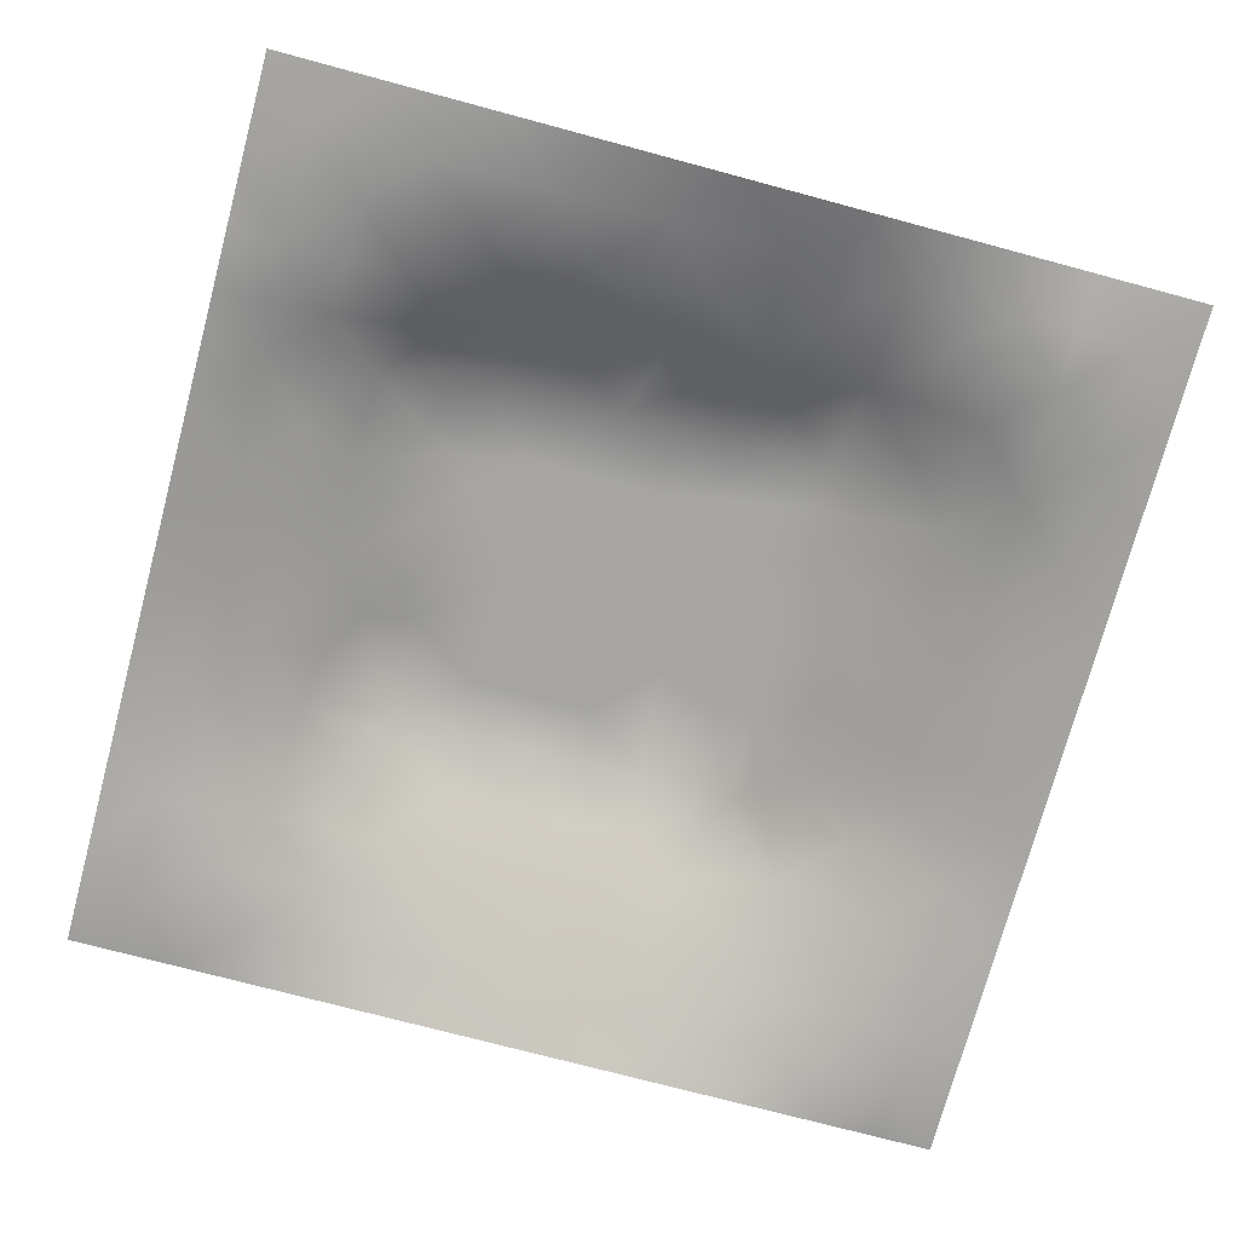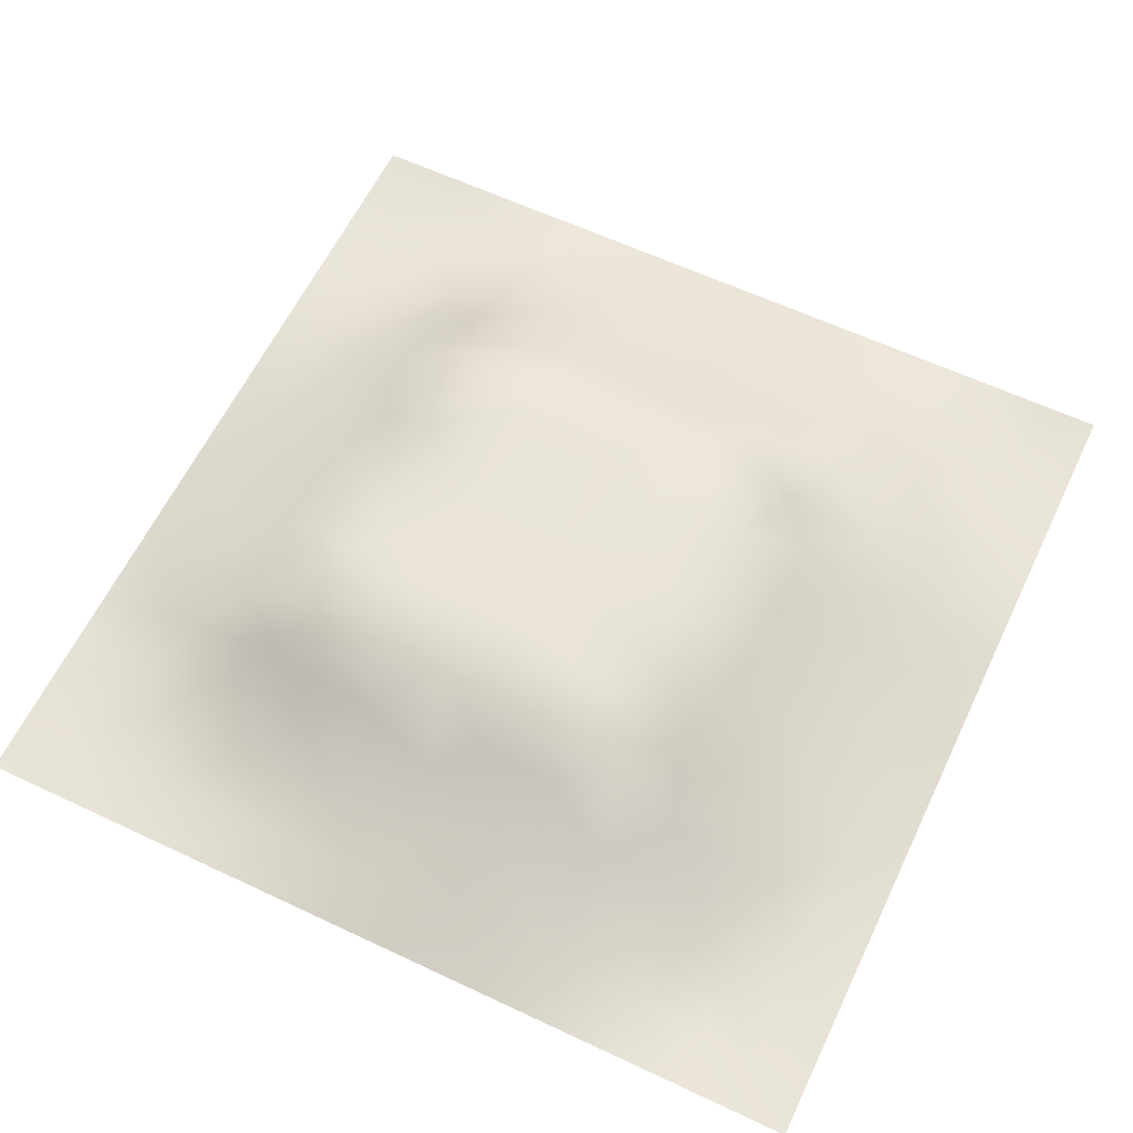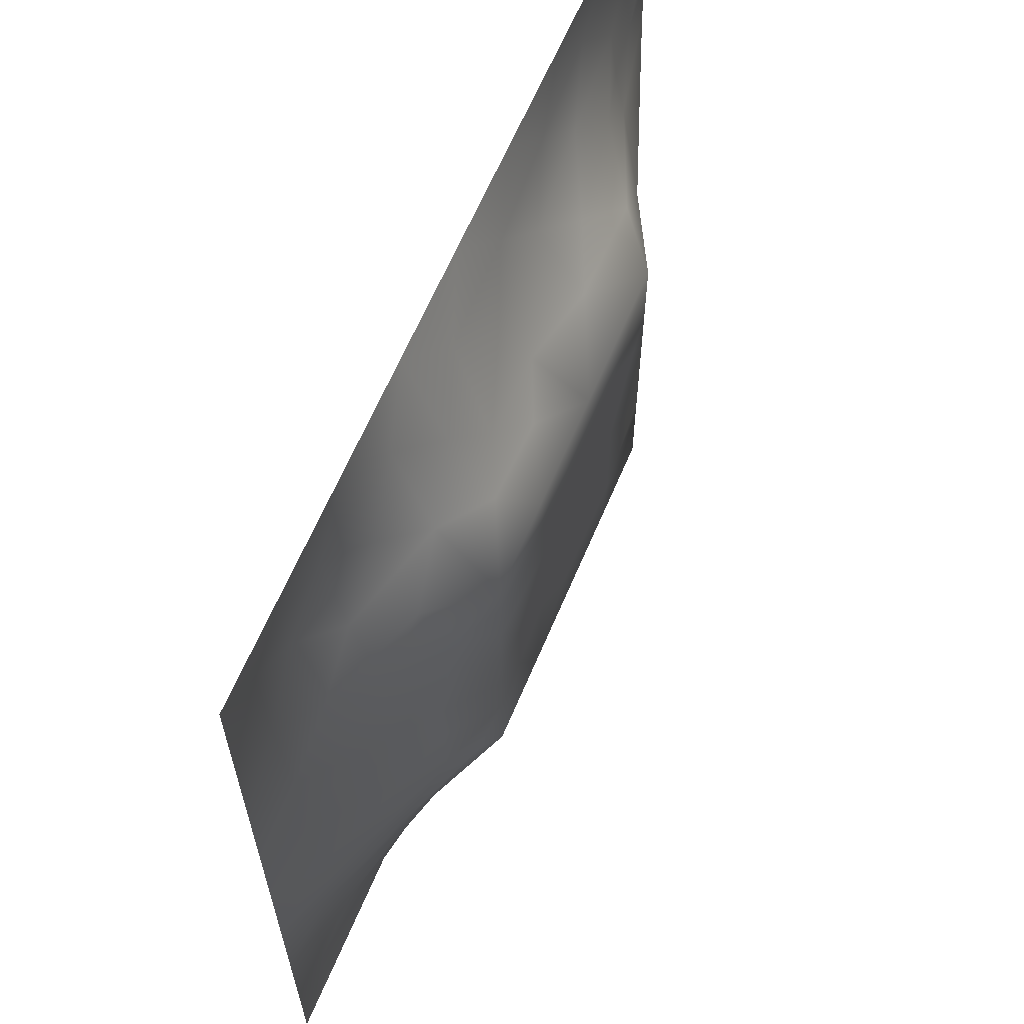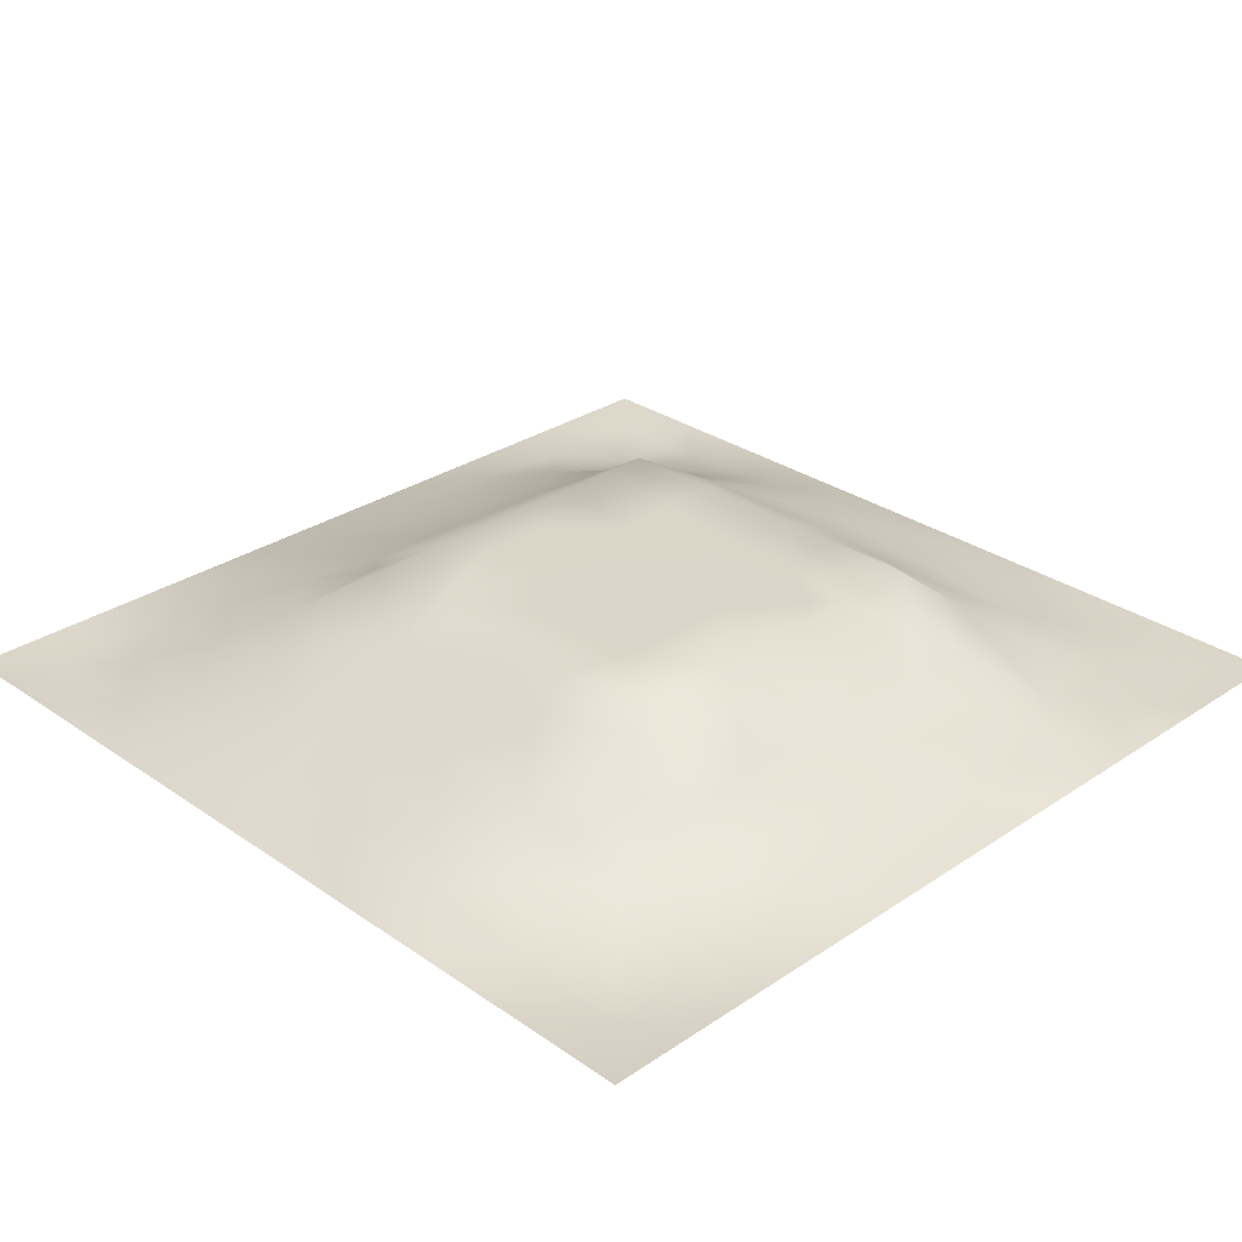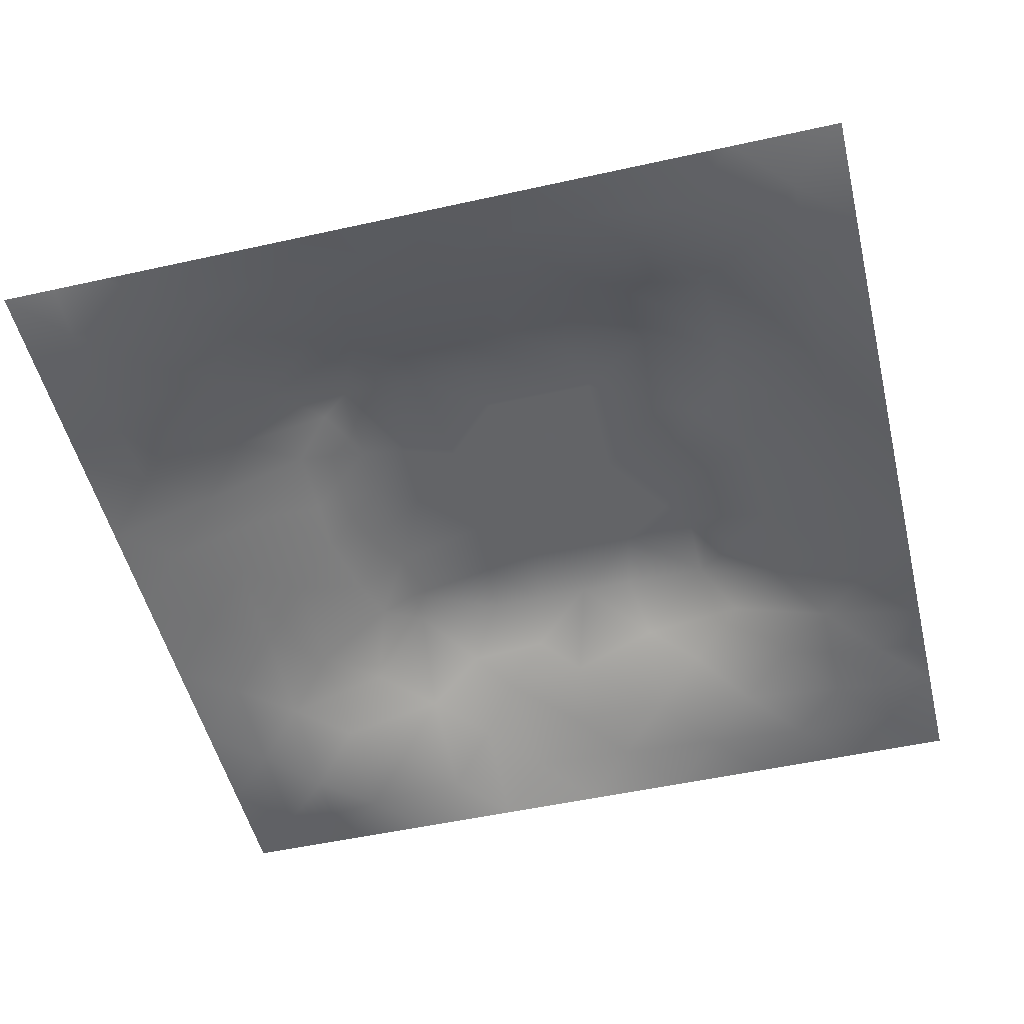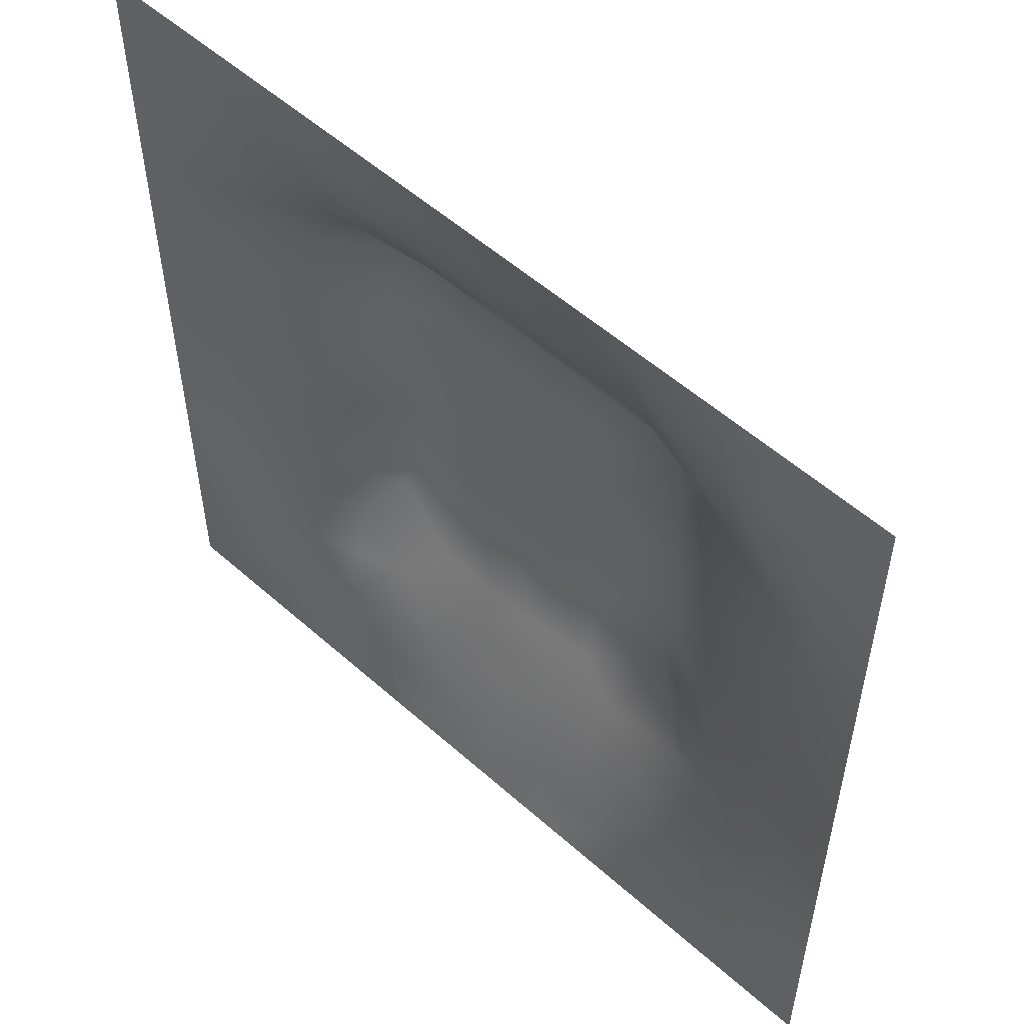
<metadata>
{"format":"obj","ext":"obj","renderer":"f3d","projection":"perspective","resolution":1024,"background":"white","views":[{"elev":-73.8,"azim":165.0,"up":"+Z"},{"elev":61.2,"azim":-154.4,"up":"+Z"},{"elev":63.6,"azim":-67.1,"up":"+Y"},{"elev":29.5,"azim":45.4,"up":"+Z"},{"elev":-51.2,"azim":13.6,"up":"+Z"},{"elev":54.4,"azim":-136.7,"up":"+Y"}]}
</metadata>
<code>
v -0 0 -0
v 1 0 -0
v -0 1 0
v 1 1 0
v 0.5013 0.501 0.1197
v -0 0.5 0
v 0.5 1 0
v 1 0.5 0
v 0.5 -0 0
v 0.2464 0.7546 0.06457
v 0.7573 0.7577 0.07847
v 0.247 0.2463 0.06647
v 0.7579 0.2436 0.07397
v 0.75 0 0
v 0.25 0 0
v 1 0.75 0
v 1 0.25 0
v 0.25 1 0
v 0.75 1 0
v 0 0.25 0
v 0 0.75 -0
v 0.3633 0.2153 0.07994
v 0.6328 0.7752 0.08089
v 0.0625 0 -0
v 0.8141 0.2485 0.0425
v 0.875 0.3752 0.03635
v 0.6263 0.1228 0.04287
v 0.634 0.3692 0.12
v 0.8736 0.1264 -0.001553
v 0.3748 0.1235 0.04186
v 0.1264 0.1259 0.004368
v 0.4934 0.2475 0.08859
v 0.8784 0.6268 0.04736
v 0.6322 0.6332 0.1199
v 0.8749 0.8742 0.009291
v 0.3743 0.8777 0.04354
v 0.2587 0.6033 0.08835
v 0.1272 0.8732 -0.005283
v 0.125 0.6252 0.03605
v 0.6251 0.8728 0.03109
v 0.1238 0.3744 0.04017
v 0.2494 0.1231 0.03304
v 0.8756 0.7494 0.02787
v 0.8741 0.2506 0.02052
v 0.2505 0.875 0.02277
v 0.75 0.8732 0.01997
v 0.1259 0.2502 0.02344
v 0.1262 0.7495 0.02
v 0.7192 0.6173 0.1199
v 0.1262 0.9369 -0.007332
v 0.5526 0.7099 0.1199
v 0.8764 0.5009 0.04446
v 0.4243 0.7094 0.1199
v 0.2456 0.4543 0.08485
v 0 0.375 0
v 0.4997 0.8758 0.04223
v 0.5004 0.632 0.1199
v 0.2465 0.3715 0.08593
v 0.1257 0.4997 0.03715
v 0.3702 0.5007 0.1198
v 0.6313 0.2451 0.08924
v 0.5006 0.125 0.04043
v 0.5018 0.3701 0.12
v 0 0.625 0
v 0 0.875 0
v 0 0.125 0
v 0.625 1 0
v 0.875 1 0
v 0.125 1 0
v 0.375 1 0
v 1 0.375 0
v 1 0.125 0
v 1 0.875 0
v 1 0.625 0
v 0.375 0 0
v 0.125 0 0
v 0.875 0 0
v 0.625 0 0
v 0.7503 0.1248 0.02442
v 0.6323 0.5011 0.1199
v 0.7199 0.4891 0.1199
v 0.06256 0.3126 0.01586
v 0.1865 0.4364 0.06164
v 0.1848 0.3103 0.05804
v 0.06245 0.4374 0.01941
v 0.6871 0.9358 0.009641
v 0.6899 0.8138 0.05384
v 0.5624 0.937 0.0185
v 0.06299 0.6871 0.01345
v 0.1872 0.6891 0.04907
v 0.06277 0.5623 0.0183
v 0.1884 0.9366 0.001505
v 0.1887 0.8117 0.02192
v 0.06327 0.937 -0.00352
v 0.4352 0.5664 0.1198
v 0.8748 0.8116 0.01682
v 0.1861 0.7519 0.04191
v 0.3107 0.8155 0.05665
v 0.4375 0.9388 0.02296
v 0.9372 0.8119 0.007829
v 0.8139 0.813 0.03326
v 0.9373 0.9371 8.9e-05
v 0.8737 0.1886 0.009007
v 0.5665 0.5669 0.1197
v 0.7201 0.4244 0.1199
v 0.8244 0.5944 0.07097
v 0.8187 0.6919 0.06894
v 0.9372 0.5631 0.01936
v 0.4892 0.7096 0.1199
v 0.6922 0.5897 0.1199
v 0.4359 0.4353 0.1197
v 0.188 0.0627 0.007395
v 0.06302 0.06297 -0.005756
v 0.1871 0.1864 0.03306
v 0.3126 0.06133 0.02016
v 0.3109 0.1838 0.06061
v 0.4378 0.06158 0.02261
v 0.8116 0.06345 -6.6e-05
v 0.9371 0.06285 -0.007192
v 0.558 0.2444 0.0898
v 0.5674 0.4353 0.1199
v 0.5252 0.8059 0.06717
v 0.5648 0.1843 0.06838
v 0.6915 0.1834 0.06043
v 0.5628 0.06265 0.01891
v 0.9365 0.3131 0.0119
v 0.8154 0.3105 0.05647
v 0.9372 0.438 0.01868
v 0.3129 0.9376 0.01486
v 0.4766 0.7676 0.08978
v 0.8126 0.1876 0.02548
v 0.8051 0.3705 0.07001
v 0.6878 0.06131 0.01932
v 0.06333 0.1256 -0.000505
v 0.9364 0.1884 0.000266
v 0.4373 0.1858 0.06473
v 0.06382 0.1884 0.00153
v 0.3828 0.7728 0.08786
v 0.9402 0.6878 0.02391
v 0.1887 0.8741 0.01008
v 0.06367 0.8117 0.001079
v 0.812 0.9362 0.001434
v 0.1877 0.5632 0.05749
v 0.7746 0.6556 0.09402
v 0.3196 0.6626 0.1199
v 0.7208 0.3109 0.1199
v 0.321 0.3092 0.1199
v 0.719 0.7108 0.1199
v 0.3192 0.709 0.1199
v 0.4877 0.3101 0.1199
v 0.3207 0.4053 0.1199
v 0.2912 0.3256 0.1038
v 0.3199 0.5982 0.1199
v 0.7265 0.2908 0.1092
v 0.937 0.8743 9.5e-05
v 0.4329 0.642 0.1198
v 0.2762 0.6632 0.09548
v 0.7193 0.5537 0.1199
v 0.6175 0.7102 0.1199
v 0.3204 0.4698 0.1199
v 0.4215 0.3098 0.1199
v 0.8747 0.3126 0.03019
v 0.5515 0.3104 0.1199
v 0.3201 0.5333 0.1199
v 0.4168 0.252 0.09365
v 0.4241 0.8188 0.06703
v 0.8164 0.4821 0.06996
v 0.7527 0.1855 0.04502
v 0.371 0.4145 0.1199
v 0.7738 0.423 0.09002
v 0.2443 0.5159 0.08118
v 0.6171 0.3106 0.1199
v 1 0.8125 0
f 56 99 166
f 112 31 113
f 170 132 167
f 26 167 132
f 41 83 85
f 160 54 151
f 83 41 58
f 36 166 99
f 84 47 12
f 72 17 135
f 127 25 44
f 80 110 104
f 115 112 15
f 163 172 28
f 140 45 92
f 76 112 113
f 58 151 54
f 15 112 76
f 115 15 75
f 82 41 55
f 88 56 40
f 25 127 13
f 22 30 136
f 85 55 41
f 47 84 82
f 165 22 136
f 21 64 89
f 83 58 54
f 57 95 104
f 116 30 22
f 42 112 115
f 26 162 126
f 165 147 22
f 155 100 73
f 129 70 18
f 63 28 121
f 162 26 127
f 114 31 42
f 150 165 32
f 37 153 157
f 164 153 37
f 149 138 98
f 61 172 120
f 139 16 43
f 32 165 136
f 143 39 59
f 51 159 23
f 142 46 35
f 78 125 9
f 121 80 5
f 60 95 153
f 144 107 148
f 97 10 93
f 130 53 109
f 44 162 127
f 64 91 89
f 60 169 111
f 50 92 69
f 63 161 150
f 131 25 13
f 81 170 167
f 45 140 93
f 84 152 58
f 51 109 57
f 34 159 51
f 11 148 107
f 5 104 95
f 23 87 40
f 38 94 141
f 29 119 135
f 72 135 119
f 84 12 152
f 100 43 16
f 13 154 124
f 14 118 133
f 56 122 40
f 65 141 94
f 20 66 137
f 55 20 82
f 59 91 85
f 65 21 141
f 6 85 91
f 114 12 47
f 173 73 100
f 3 65 94
f 141 48 38
f 92 18 69
f 124 154 61
f 4 68 102
f 167 106 158
f 103 29 135
f 106 167 52
f 157 90 37
f 44 103 135
f 101 11 43
f 81 167 158
f 58 152 151
f 164 171 160
f 2 119 77
f 156 145 153
f 23 148 11
f 116 22 12
f 118 29 79
f 40 86 88
f 149 98 10
f 131 79 29
f 26 128 52
f 23 11 87
f 154 127 146
f 145 53 149
f 16 173 100
f 169 151 147
f 35 96 155
f 169 60 160
f 45 98 129
f 36 129 98
f 164 160 60
f 122 130 51
f 163 120 172
f 169 147 161
f 25 131 44
f 97 48 90
f 1 24 113
f 140 38 93
f 48 141 89
f 21 89 141
f 49 144 148
f 109 51 130
f 6 91 64
f 63 111 161
f 32 136 123
f 6 55 85
f 117 9 62
f 155 102 35
f 143 90 39
f 83 171 59
f 110 49 34
f 160 151 169
f 107 144 106
f 111 169 161
f 87 46 40
f 144 49 106
f 111 63 5
f 150 161 165
f 125 27 62
f 84 58 41
f 37 90 143
f 37 143 171
f 132 146 127
f 157 10 90
f 10 97 90
f 49 158 106
f 145 157 153
f 34 51 57
f 119 29 118
f 90 48 39
f 105 170 81
f 110 80 158
f 156 57 109
f 156 53 145
f 42 116 114
f 105 28 146
f 123 62 27
f 5 95 111
f 95 57 156
f 163 150 32
f 60 111 95
f 133 79 27
f 124 27 79
f 146 172 61
f 34 57 104
f 145 149 157
f 9 117 75
f 78 133 125
f 148 34 49
f 95 156 153
f 30 115 117
f 10 98 93
f 83 54 171
f 96 43 100
f 37 171 164
f 77 119 118
f 94 69 3
f 45 93 98
f 91 59 39
f 75 117 115
f 138 149 53
f 112 42 31
f 63 163 28
f 163 63 150
f 167 26 52
f 162 44 126
f 99 70 36
f 62 136 117
f 80 104 5
f 27 124 123
f 148 23 159
f 53 130 138
f 120 123 61
f 43 107 139
f 81 158 80
f 61 123 124
f 33 52 108
f 166 36 138
f 139 33 108
f 132 170 146
f 33 106 52
f 168 13 124
f 98 138 36
f 29 103 131
f 107 106 33
f 105 146 170
f 158 49 110
f 46 87 101
f 89 39 48
f 166 138 130
f 38 140 92
f 148 159 34
f 149 10 157
f 54 160 171
f 30 117 136
f 147 12 22
f 116 42 30
f 74 139 108
f 103 44 131
f 7 70 99
f 115 30 42
f 47 82 137
f 68 142 102
f 19 86 142
f 142 35 102
f 92 50 38
f 31 134 113
f 46 142 86
f 107 43 11
f 56 166 122
f 11 101 87
f 129 36 70
f 105 81 80
f 41 82 84
f 59 85 83
f 122 51 23
f 66 1 113
f 113 134 66
f 100 155 96
f 152 12 147
f 47 137 114
f 31 114 137
f 67 7 88
f 19 67 86
f 68 19 142
f 20 137 82
f 125 62 9
f 2 72 119
f 143 59 171
f 93 38 48
f 74 16 139
f 8 74 108
f 33 139 107
f 8 108 128
f 86 40 46
f 146 28 172
f 96 35 101
f 121 5 63
f 52 128 108
f 128 71 8
f 79 168 124
f 50 94 38
f 126 17 71
f 48 97 93
f 26 126 128
f 39 89 91
f 71 128 126
f 132 127 26
f 44 135 126
f 24 76 113
f 7 99 88
f 43 96 101
f 27 125 133
f 101 35 46
f 62 123 136
f 146 61 154
f 66 134 137
f 17 126 135
f 79 133 118
f 67 88 86
f 34 104 110
f 120 163 32
f 134 31 137
f 77 118 14
f 60 153 164
f 18 92 129
f 56 88 99
f 14 133 78
f 12 114 116
f 154 13 127
f 45 129 92
f 121 28 80
f 28 105 80
f 94 50 69
f 109 53 156
f 147 165 161
f 147 151 152
f 130 122 166
f 123 120 32
f 122 23 40
f 13 168 131
f 168 79 131
f 73 4 102
f 102 155 73

</code>
